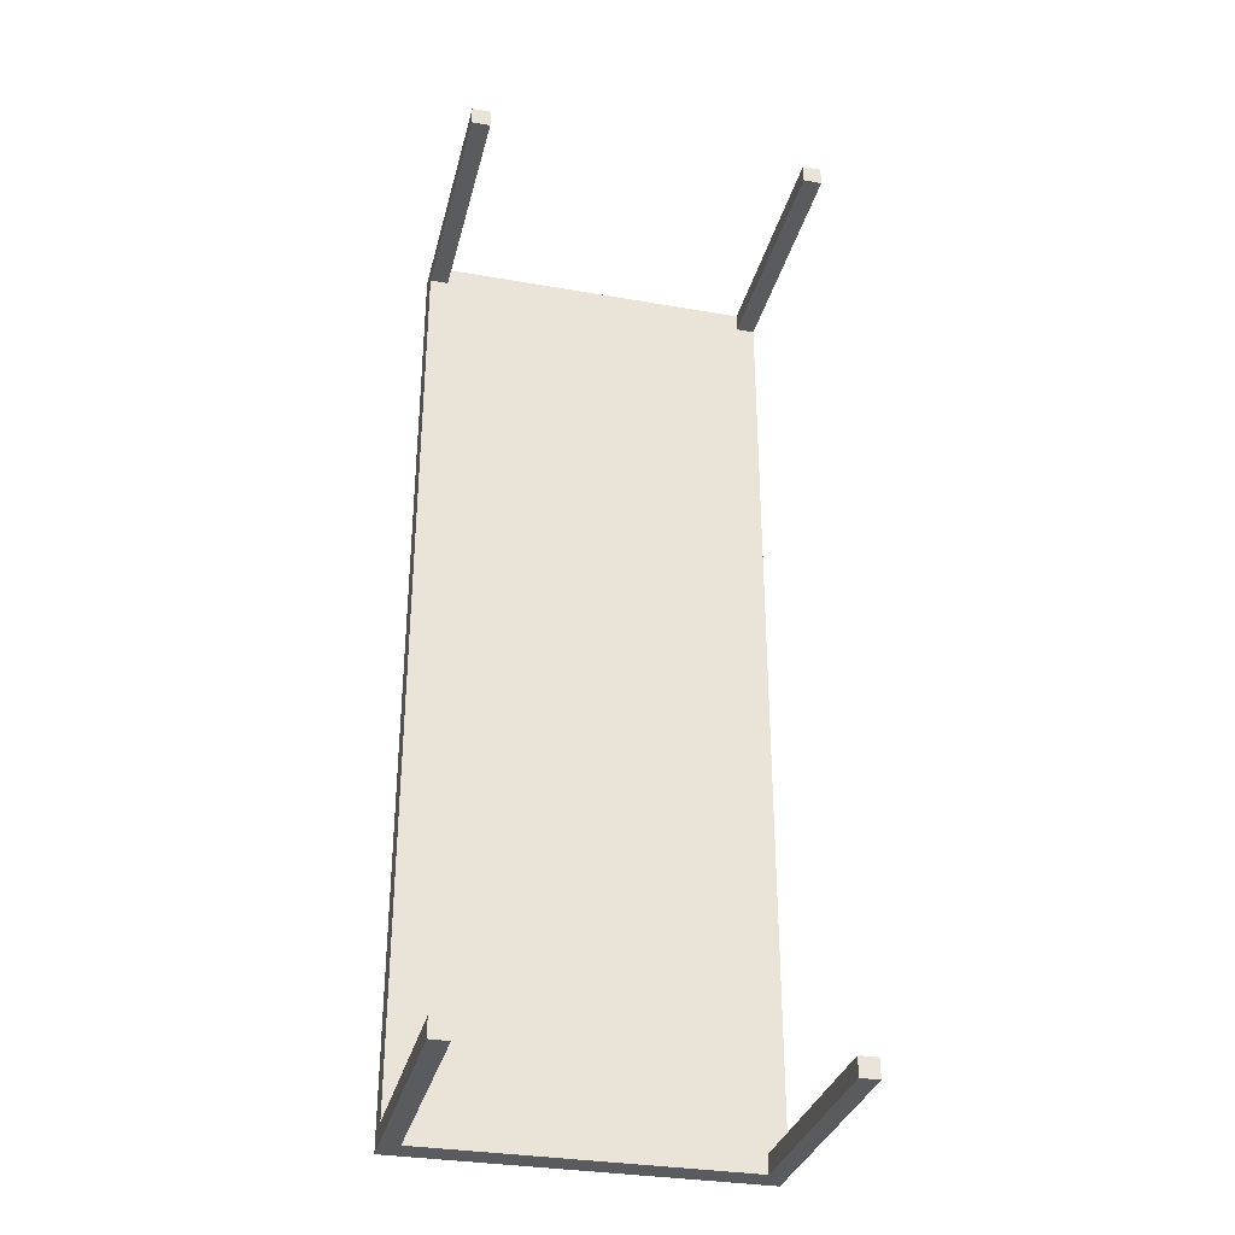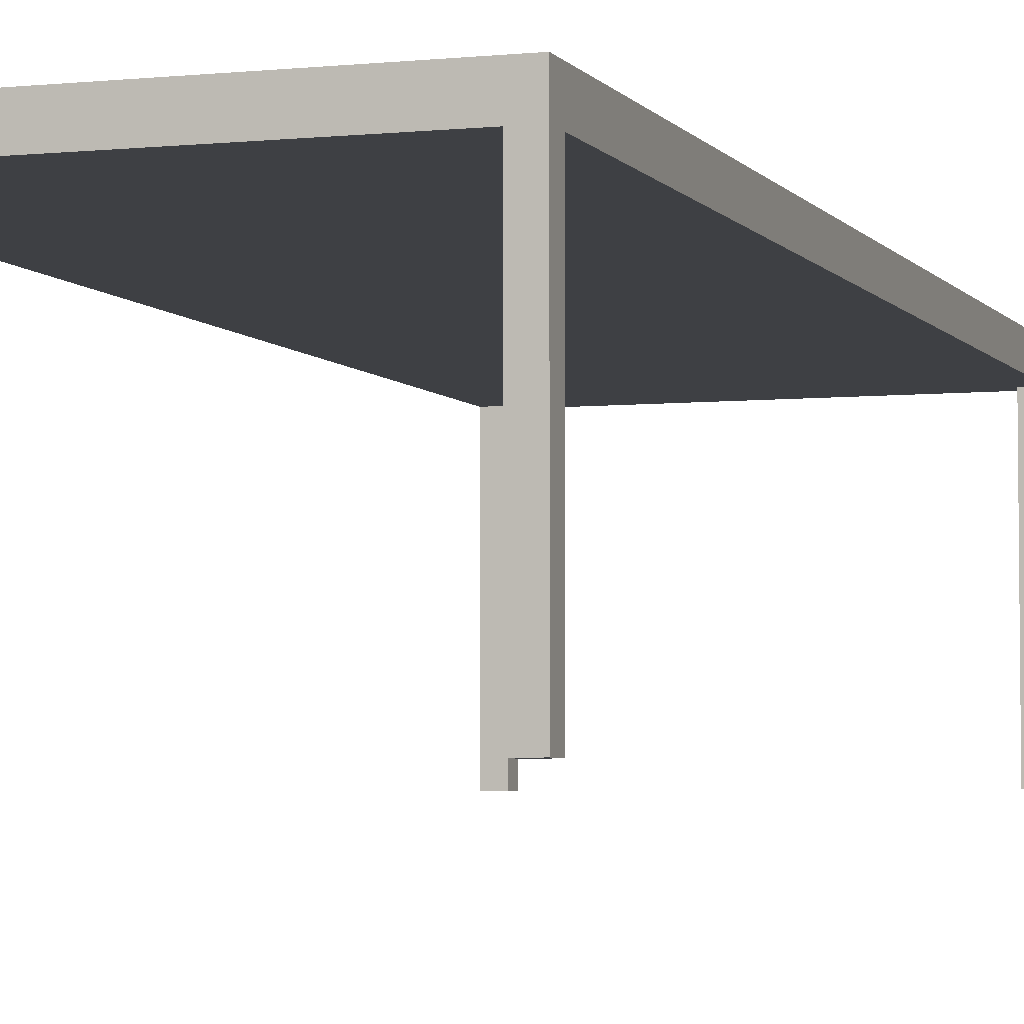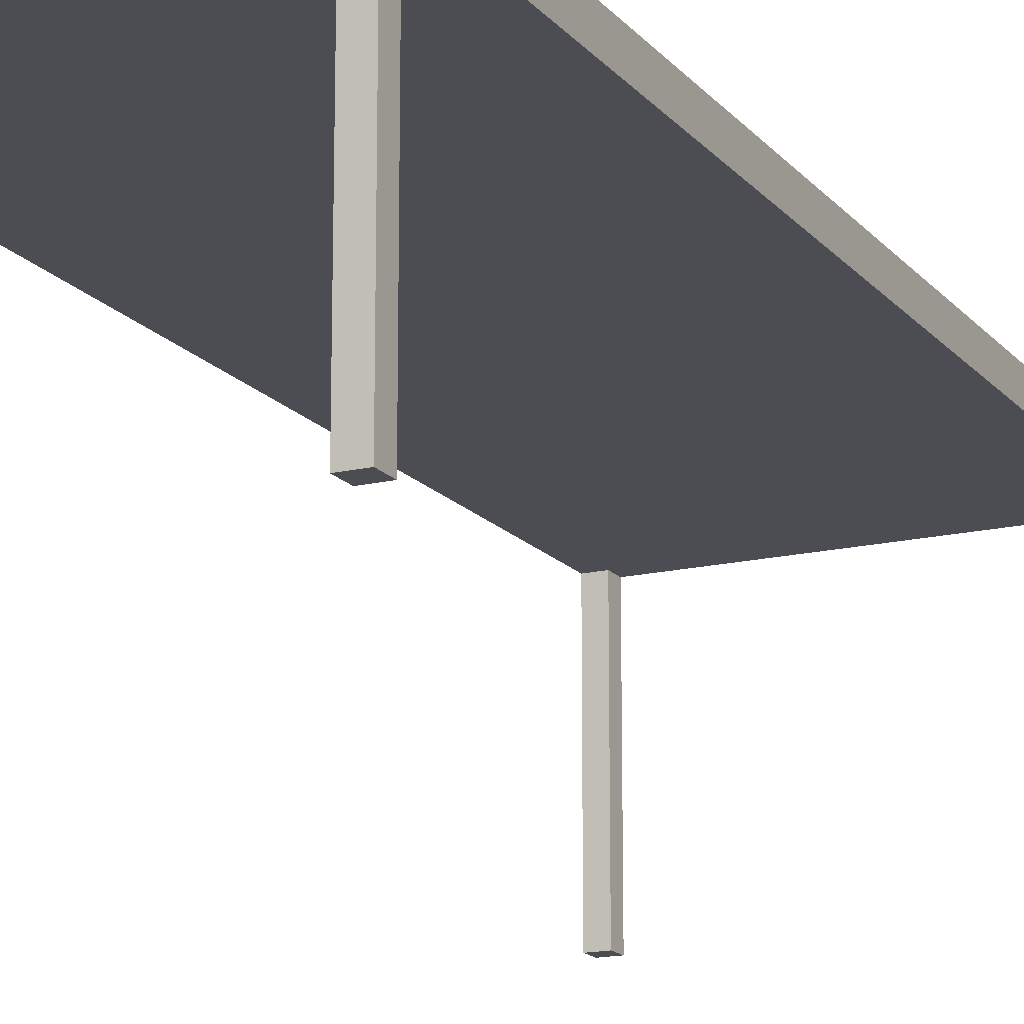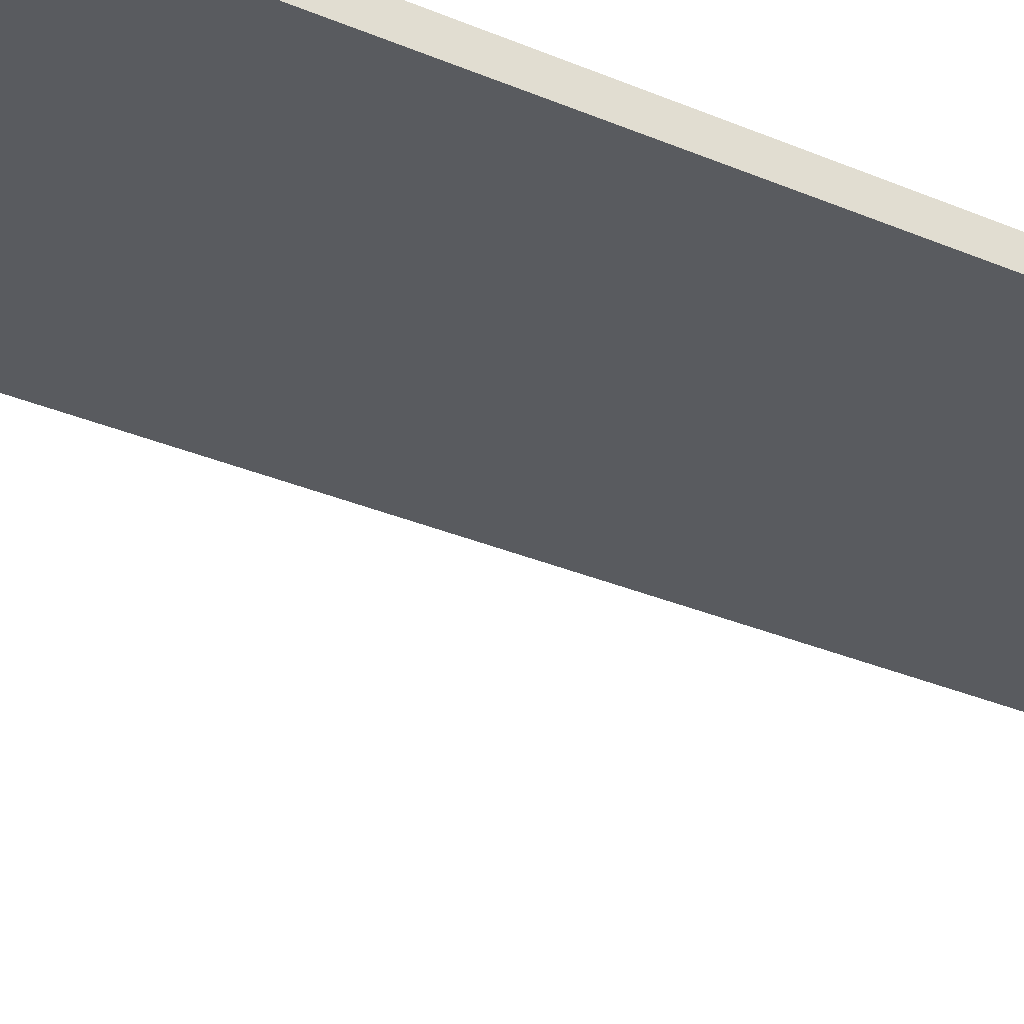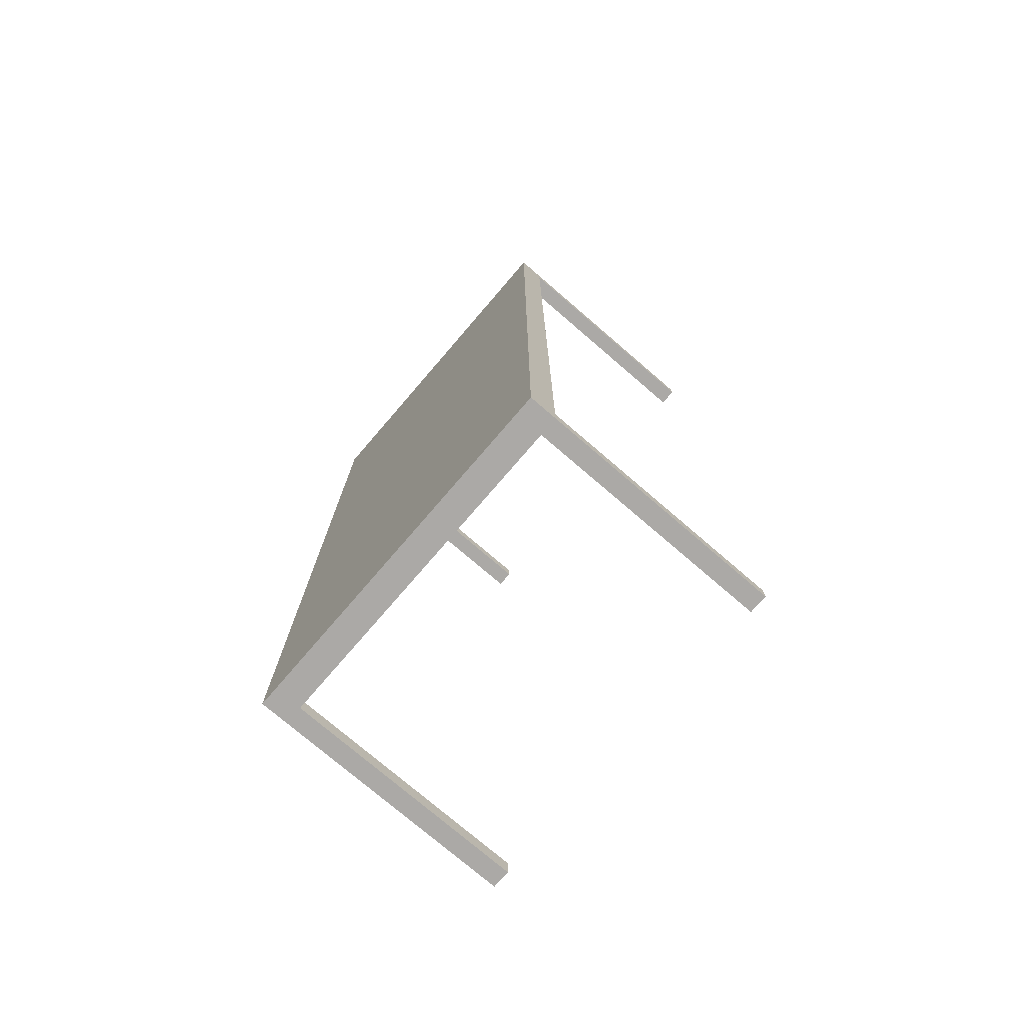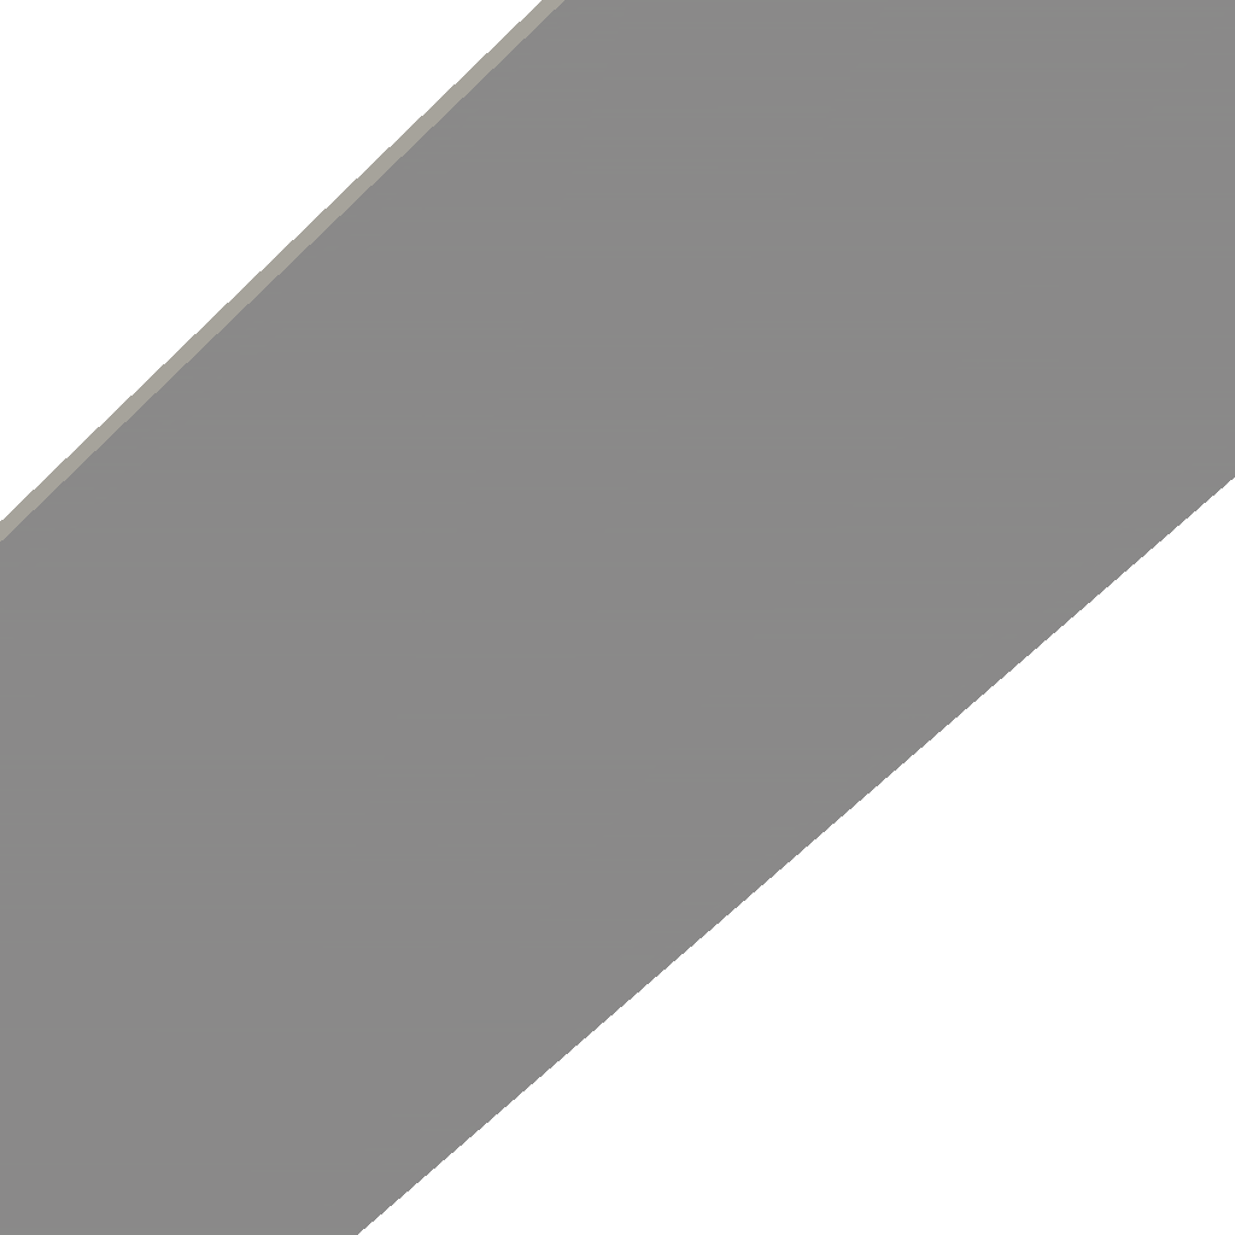
<metadata>
{"format":"obj","ext":"obj","renderer":"f3d","projection":"perspective","resolution":1024,"background":"white","views":[{"elev":-32.5,"azim":-13.7,"up":"+Z"},{"elev":-4.6,"azim":18.8,"up":"+Y"},{"elev":-16.4,"azim":26.1,"up":"+Y"},{"elev":-32.5,"azim":59.5,"up":"+Y"},{"elev":-75.6,"azim":-130.7,"up":"+Z"},{"elev":-63.3,"azim":135.2,"up":"+Y"}]}
</metadata>
<code>
o Plane.006
v -2.979 0.7187 2.842
v -2.011 0.7187 2.842
v -2.979 0.7187 0.2346
v -2.011 0.7187 0.2346
v -2.979 0.6445 2.842
v -2.011 0.6445 2.842
v -2.979 0.6445 0.2346
v -2.011 0.6445 0.2346
v -2.979 0.7187 2.792
v -2.011 0.7187 2.792
v -2.979 0.6445 2.792
v -2.011 0.6445 2.792
v -2.011 0.7187 0.2846
v -2.011 0.6445 0.2846
v -2.979 0.7187 0.2846
v -2.979 0.6445 0.2846
v -2.929 0.7187 2.842
v -2.929 0.7187 0.2346
v -2.929 0.6445 2.842
v -2.929 0.6445 0.2346
v -2.929 0.6445 2.792
v -2.929 0.7187 2.792
v -2.929 0.6445 0.2846
v -2.929 0.7187 0.2846
v -2.061 0.7187 2.842
v -2.061 0.6445 2.842
v -2.061 0.7187 2.792
v -2.061 0.7187 0.2846
v -2.061 0.7187 0.2346
v -2.061 0.6445 0.2346
v -2.061 0.6445 2.792
v -2.061 0.6445 0.2846
v -2.979 -0.001348 2.792
v -2.979 -0.001348 2.842
v -2.061 -0.001348 2.842
v -2.011 -0.001348 2.842
v -2.011 -0.001348 0.2846
v -2.011 -0.001348 0.2346
v -2.929 -0.001348 0.2346
v -2.979 -0.001348 0.2346
v -2.011 -0.001348 2.792
v -2.929 -0.001348 2.792
v -2.979 -0.001348 0.2846
v -2.929 -0.001348 0.2846
v -2.929 -0.001348 2.842
v -2.061 -0.001348 0.2346
v -2.061 -0.001348 2.792
v -2.061 -0.001348 0.2846
f 28 13 4 29
f 31 47 35 26
f 13 14 8 4
f 9 11 5 1
f 18 20 7 3
f 25 26 6 2
f 15 16 11 9
f 2 6 12 10
f 11 33 34 5
f 25 2 10 27
f 3 7 16 15
f 10 12 14 13
f 31 32 14 12
f 27 10 13 28
f 9 22 24 15
f 11 16 23 21
f 1 17 22 9
f 16 43 44 23
f 1 5 19 17
f 29 30 20 18
f 21 42 33 11
f 15 24 18 3
f 4 8 30 29
f 22 27 28 24
f 21 23 32 31
f 17 25 27 22
f 19 21 31 26
f 17 19 26 25
f 23 20 30 32
f 24 28 29 18
f 48 46 38 37
f 35 47 41 36
f 34 33 42 45
f 43 40 39 44
f 8 38 46 30
f 26 35 36 6
f 23 44 39 20
f 12 41 47 31
f 14 37 38 8
f 30 46 48 32
f 32 48 37 14
f 20 39 40 7
f 6 36 41 12
f 5 34 45 19
f 7 40 43 16
f 19 45 42 21

</code>
